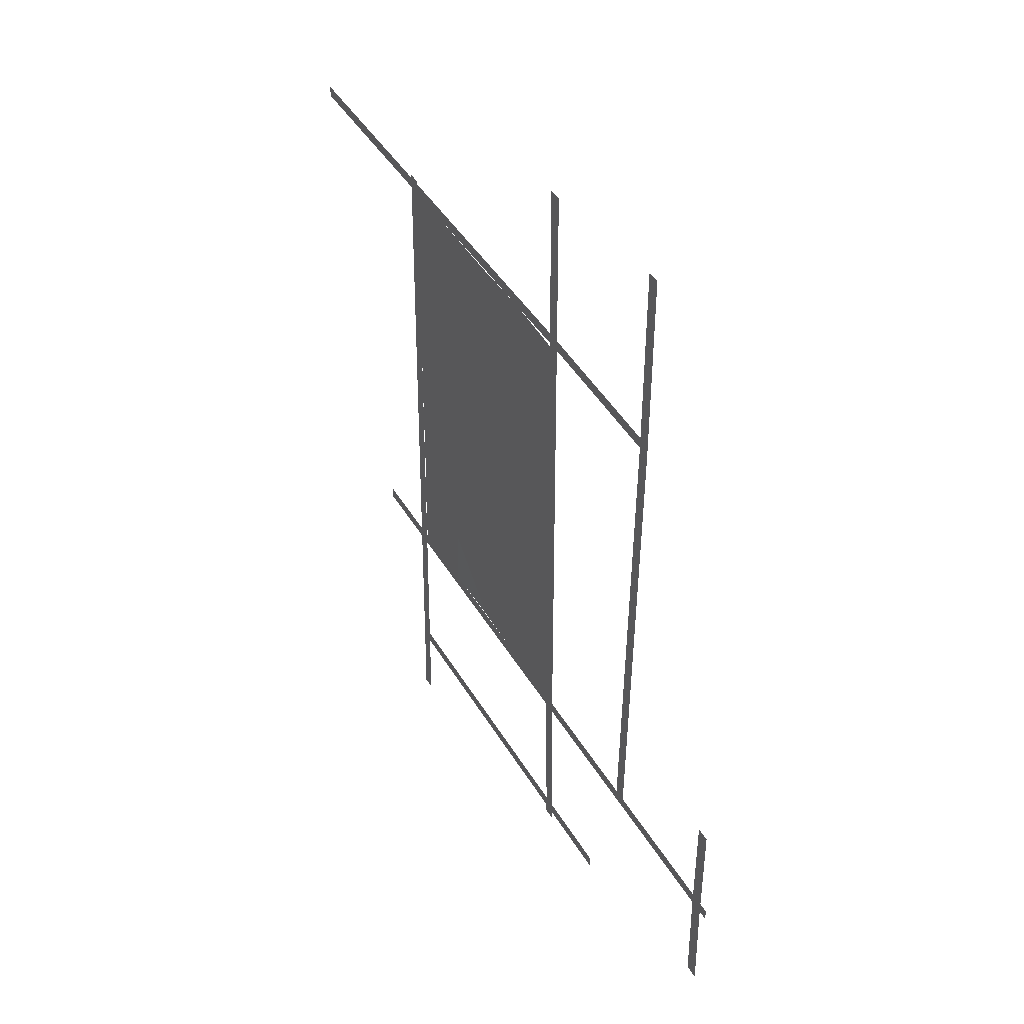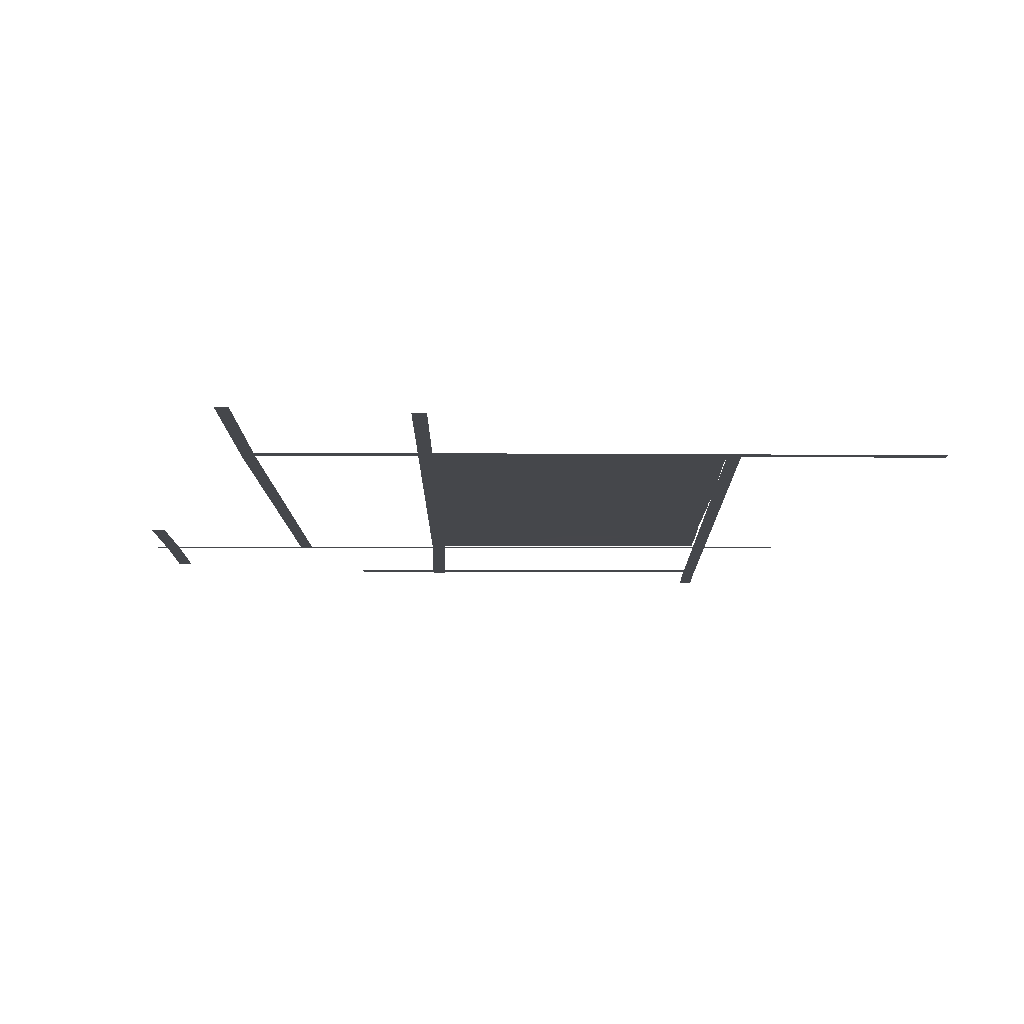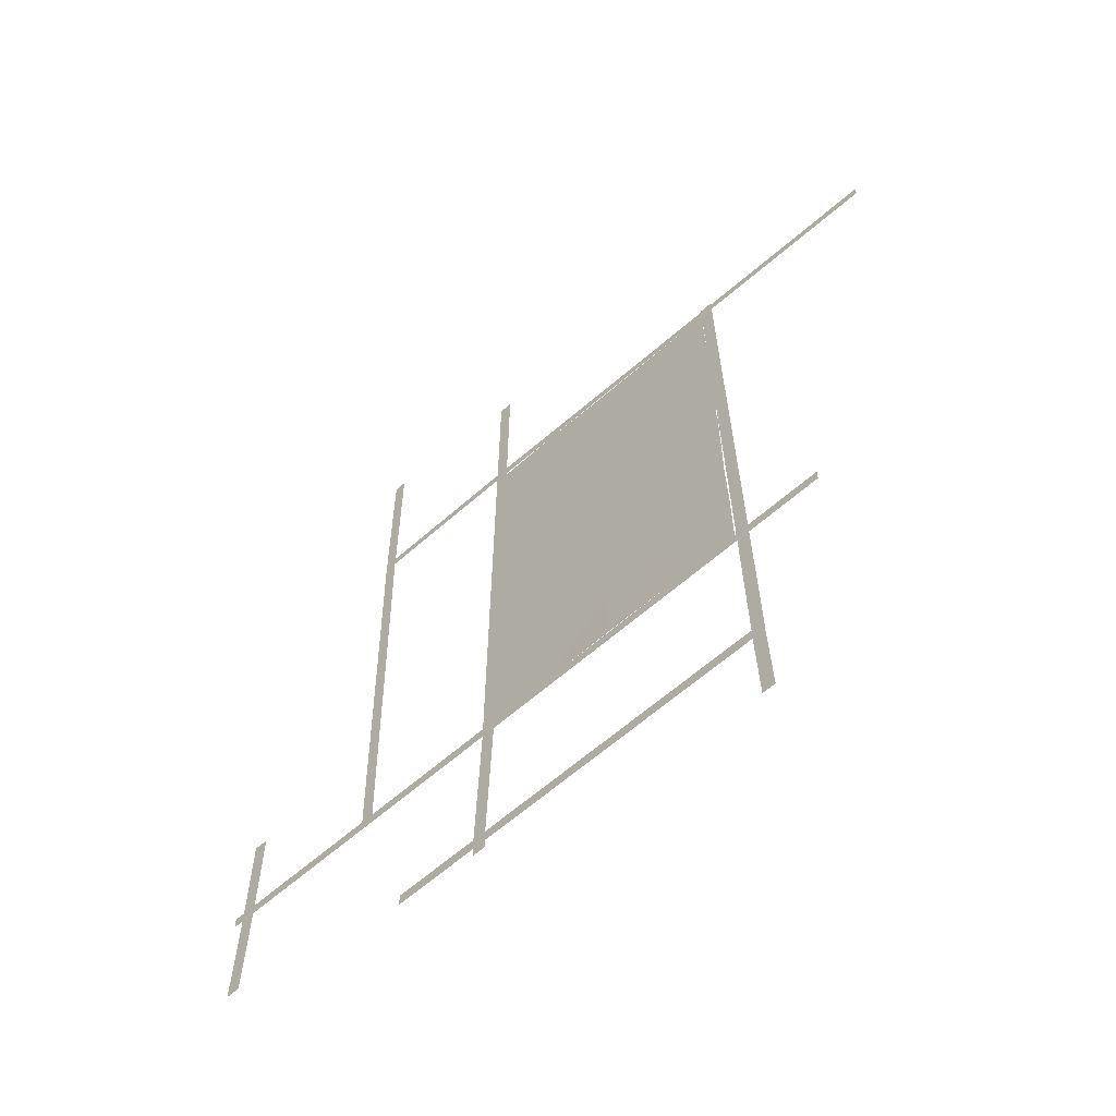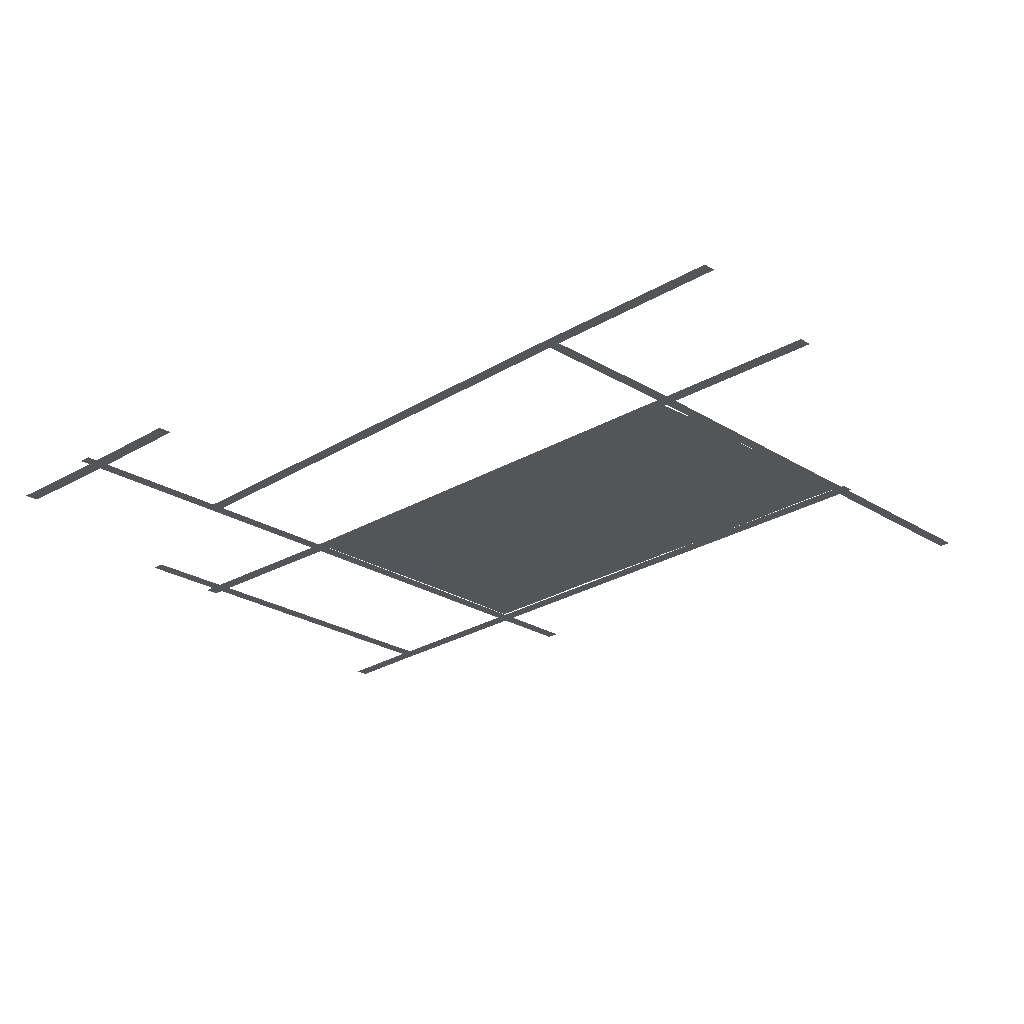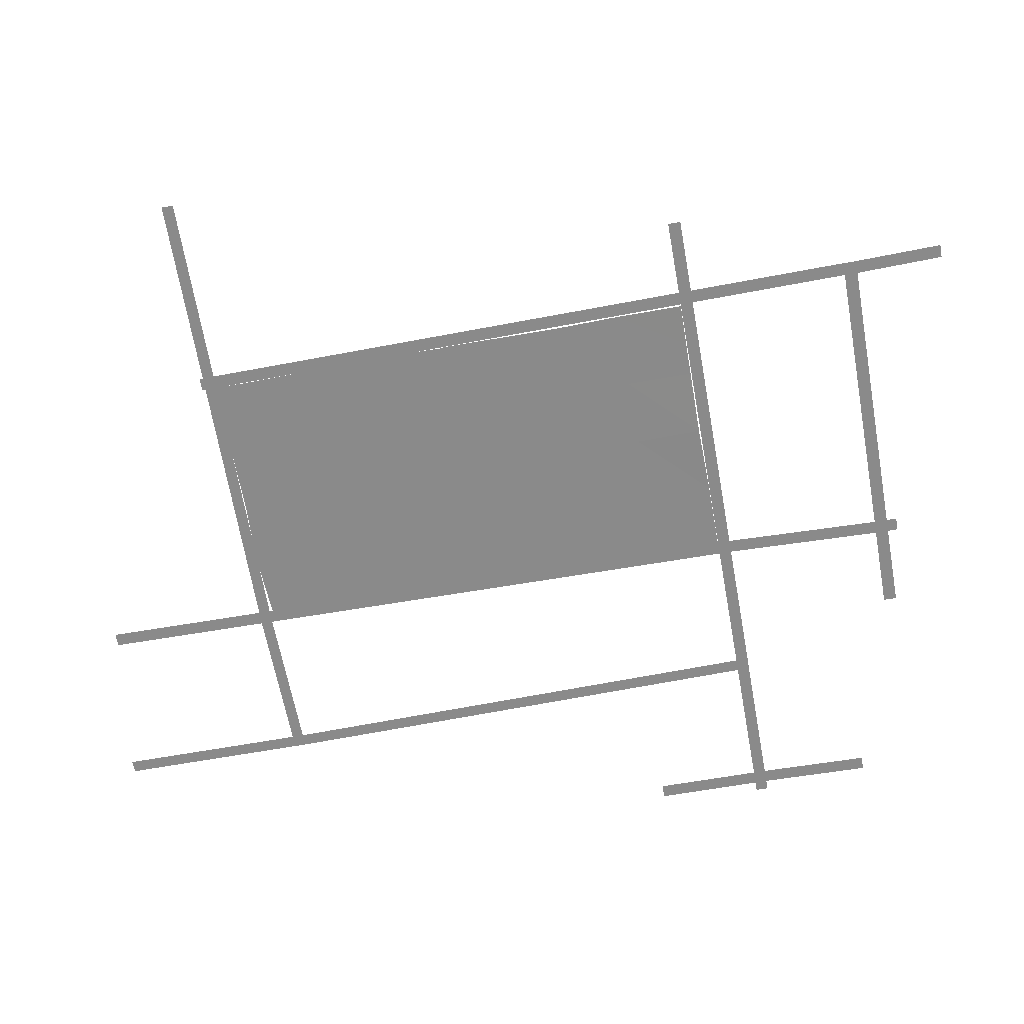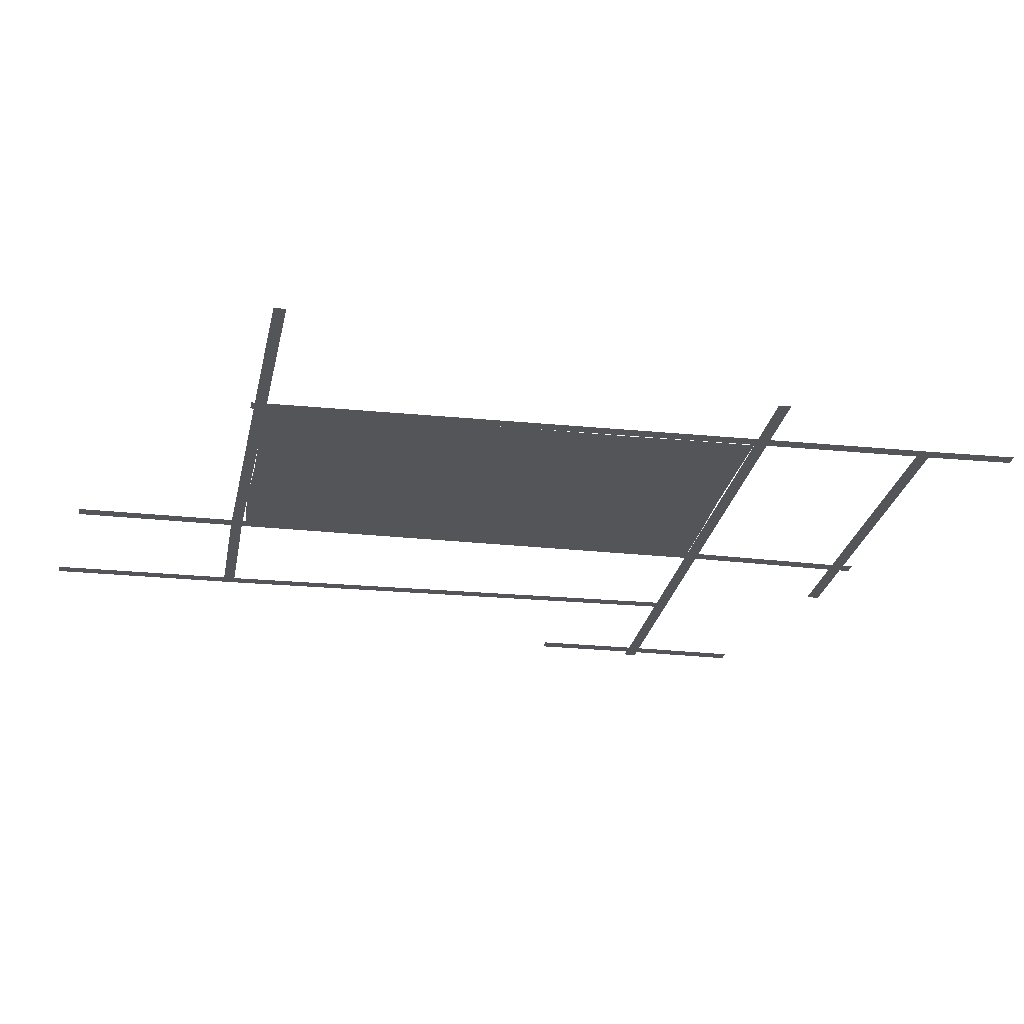
<metadata>
{"format":"obj","ext":"obj","renderer":"f3d","projection":"perspective","resolution":1024,"background":"white","views":[{"elev":44.5,"azim":-118.8,"up":"+Z"},{"elev":79.5,"azim":0.0,"up":"+Z"},{"elev":-62.1,"azim":41.8,"up":"+Z"},{"elev":-24.6,"azim":-45.3,"up":"+Y"},{"elev":-63.5,"azim":100.2,"up":"+Y"},{"elev":-24.4,"azim":80.1,"up":"+Y"}]}
</metadata>
<code>
o Plano
v -35.82 0.09998 143
v -71.64 0.09998 143
v -71.64 0.09997 158.8
v -35.82 0.09997 160.4
v 35.82 0.09998 143
v 0 0.09998 143
v 0 0.09997 158.8
v 35.82 0.09997 158.8
v 35.82 0.1 -35.14
v 0 0.1 -35.14
v 0 0.1 29.51
v 35.82 0.1 29.51
v -35.82 0.1 -35.14
v -71.64 0.1 -35.14
v -71.64 0.1 29.51
v -35.82 0.1 29.51
v -35.82 0.1 -67.46
v -71.64 0.1 -67.46
v 35.82 0.1 -67.46
v 0 0.1 -67.46
v 53.73 0.1 -67.46
v 53.73 0.1 -35.14
v 53.73 0.1 29.51
v 53.73 0.09998 143
v 53.73 0.09997 158.8
v 53.73 0.09999 61.83
v 35.82 0.09999 61.83
v 35.82 0.09999 94.15
v 53.73 0.09999 94.15
v 0 0.09999 61.83
v -35.82 0.09999 61.83
v -35.82 0.09999 94.15
v 0 0.09999 94.15
v -71.64 0.09999 61.83
v -71.64 0.09999 94.15
v 35.82 0.09998 127.3
v 53.73 0.09998 127.3
v -35.82 0.09998 127.3
v 0 0.09998 127.3
v -71.64 0.09998 127.3
v 53.73 0.1 -102.4
v 35.82 0.1 -102.3
v 0.6733 -0.03844 -102
v -35.82 0.1 -102.6
v -71.64 0.1 -102.6
v 76.33 0.03621 -102.7
v 76.18 0.1 -67.46
v 74.22 0.09998 127.3
v 73.94 0.09998 143
v 74.99 0.08251 94.7
v 75.05 0.1 29.51
v 75.82 0.09999 61.83
v 74.17 0.09997 158.8
v 75.37 0.1 -35.14
v 75.49 0.1 29.51
v 73.33 0.1 -35.14
g Plano_Plano_pasto
f 1 3 4
f 6 8 5
f 10 12 9
f 14 16 13
f 18 13 17
f 20 9 19
f 17 10 20
f 13 11 10
f 1 7 6
f 19 22 21
f 9 23 22
f 5 25 24
f 27 29 26
f 31 33 30
f 30 28 27
f 34 32 31
f 15 31 16
f 11 27 12
f 16 30 11
f 12 26 23
f 28 37 29
f 32 39 33
f 33 36 28
f 35 38 32
f 36 24 37
f 38 6 39
f 39 5 36
f 40 1 38
f 42 21 41
f 44 20 43
f 43 19 42
f 44 18 17
f 41 47 46
f 37 49 48
f 50 37 48
f 51 26 52
f 52 29 50
f 49 25 53
f 22 51 54
f 21 54 47
f 54 55 56
f 1 2 3
f 6 7 8
f 10 11 12
f 14 15 16
f 18 14 13
f 20 10 9
f 17 13 10
f 13 16 11
f 1 4 7
f 19 9 22
f 9 12 23
f 5 8 25
f 27 28 29
f 31 32 33
f 30 33 28
f 34 35 32
f 15 34 31
f 11 30 27
f 16 31 30
f 12 27 26
f 28 36 37
f 32 38 39
f 33 39 36
f 35 40 38
f 36 5 24
f 38 1 6
f 39 6 5
f 40 2 1
f 42 19 21
f 44 17 20
f 43 20 19
f 44 45 18
f 41 21 47
f 37 24 49
f 50 29 37
f 51 23 26
f 52 26 29
f 49 24 25
f 22 23 51
f 21 22 54
f 54 51 55
o Plane
v -230.1 -0.09531 -109.4
v -230.1 -0.09531 -102.8
v 124.2 -0.09531 -109.4
v 124.2 -0.09531 -102.8
v -78.18 -0.09531 -109.4
v -78.19 -0.09531 -102.8
v -71.13 -0.09531 -109.4
v -71.14 -0.09531 -102.8
v -80.72 -0.09531 -192.8
v -73.67 -0.09531 -192.8
v -75.87 -0.09531 253.2
v -68.83 -0.09531 253.2
v -157.1 -0.09531 -109.4
v -157.1 -0.09531 -102.8
v -150.4 -0.09531 -109.4
v -150.4 -0.09531 -102.8
v -162.5 -0.09531 160.1
v -155.8 -0.09531 160.1
v -80.72 -0.09531 -199.6
v -73.67 -0.09531 -199.6
v -125.3 -0.09531 -192.8
v -125.3 -0.09531 -199.6
v 78.5 -0.09531 -192.8
v 78.5 -0.09531 -199.6
v -80.72 -0.09531 -205.1
v -73.67 -0.09531 -205.1
v 85.39 -0.09531 -192.8
v 85.39 -0.09531 -199.6
v 79.59 -0.09531 -245.3
v 86.47 -0.09531 -245.3
v 73.99 -0.09531 166
v 80.87 -0.09531 166
v -237.4 -0.09531 -109.4
v -237.4 -0.09531 -102.8
v -231.1 -0.09531 -168.1
v -238.4 -0.09531 -168.1
v -242.8 -0.09531 -109.4
v -242.8 -0.09531 -102.8
v -230.1 -0.09531 -46.89
v -237.4 -0.09531 -46.89
v -162.5 -0.09531 166.3
v -155.8 -0.09531 166.3
v -162.8 -0.09531 265.6
v -156.2 -0.09531 265.6
v -76.13 -0.09531 160.8
v -76.13 -0.09531 166.9
v 181.2 -0.09531 156
v 181.2 -0.09531 162.2
g Plane_Plane_ruta
f 61 60 59
f 57 62 61
f 61 64 63
f 61 66 65
f 64 67 68
f 62 69 70
f 69 72 70
f 70 74 73
f 65 76 75
f 75 77 65
f 66 80 76
f 75 82 81
f 79 84 80
f 84 85 80
f 79 88 83
f 58 89 90
f 89 91 92
f 90 93 94
f 90 95 58
f 73 98 97
f 97 100 99
f 98 101 102
f 101 104 102
f 61 62 60
f 57 58 62
f 61 62 64
f 61 63 66
f 64 62 67
f 62 61 69
f 69 71 72
f 70 72 74
f 65 66 76
f 75 78 77
f 66 79 80
f 75 76 82
f 79 83 84
f 84 86 85
f 79 87 88
f 58 57 89
f 89 57 91
f 90 89 93
f 90 96 95
f 73 74 98
f 97 98 100
f 98 74 101
f 101 103 104

</code>
